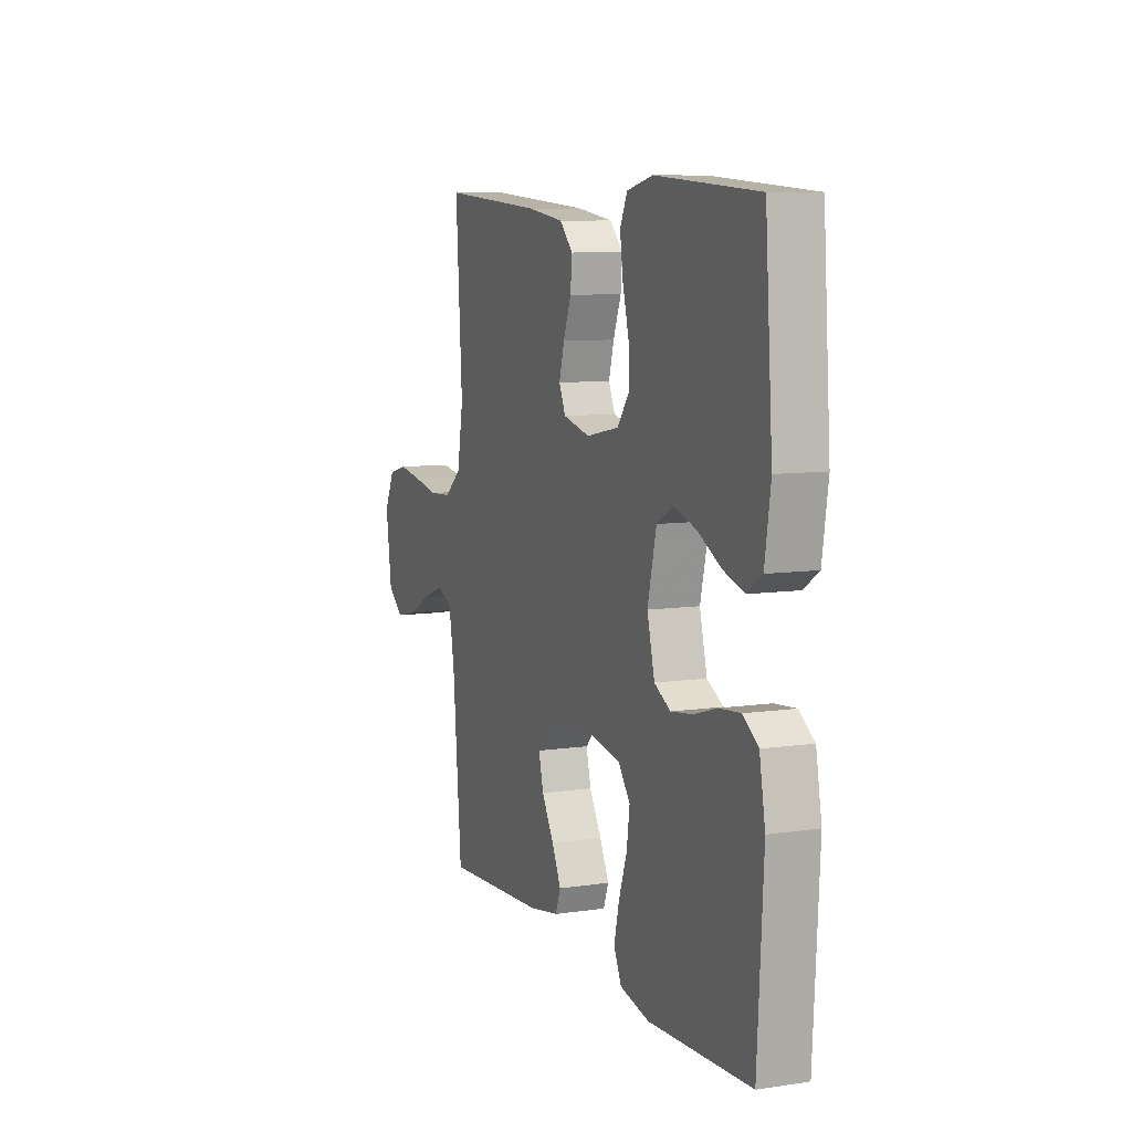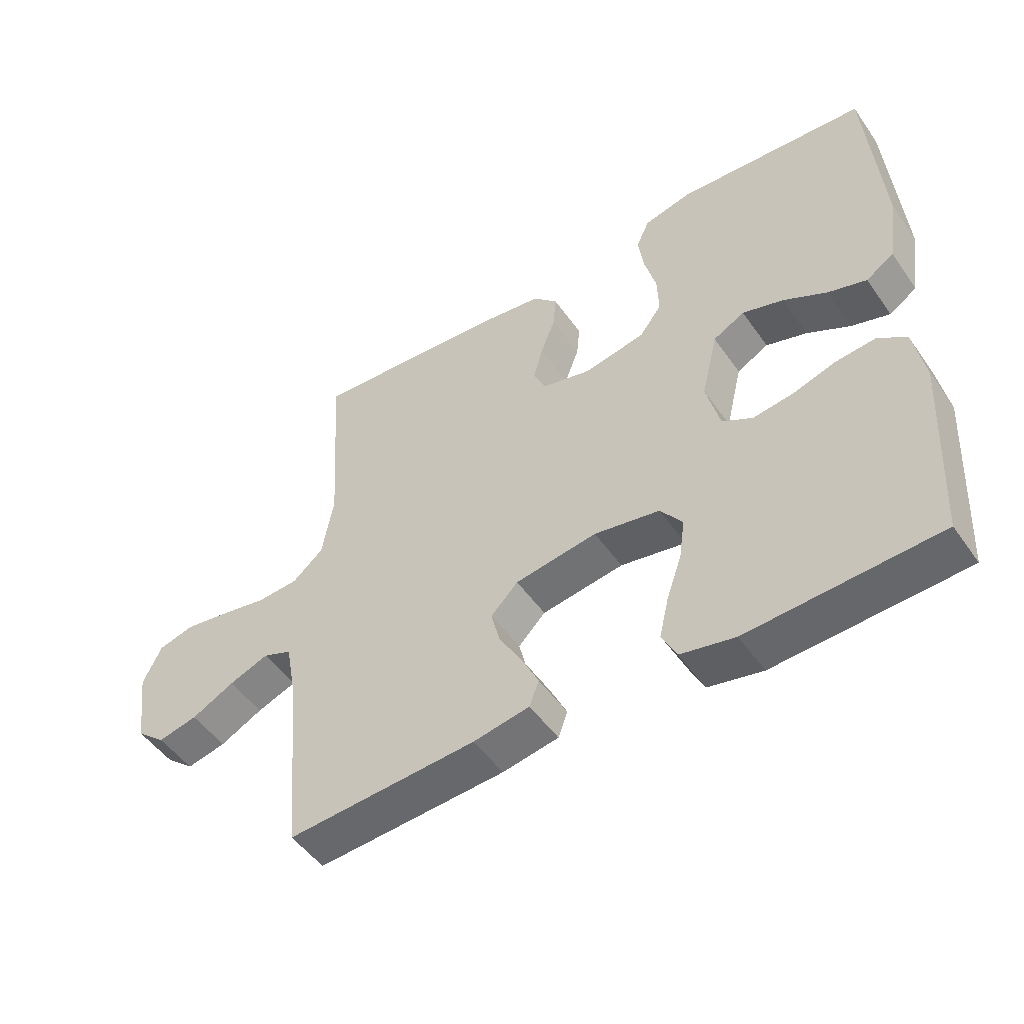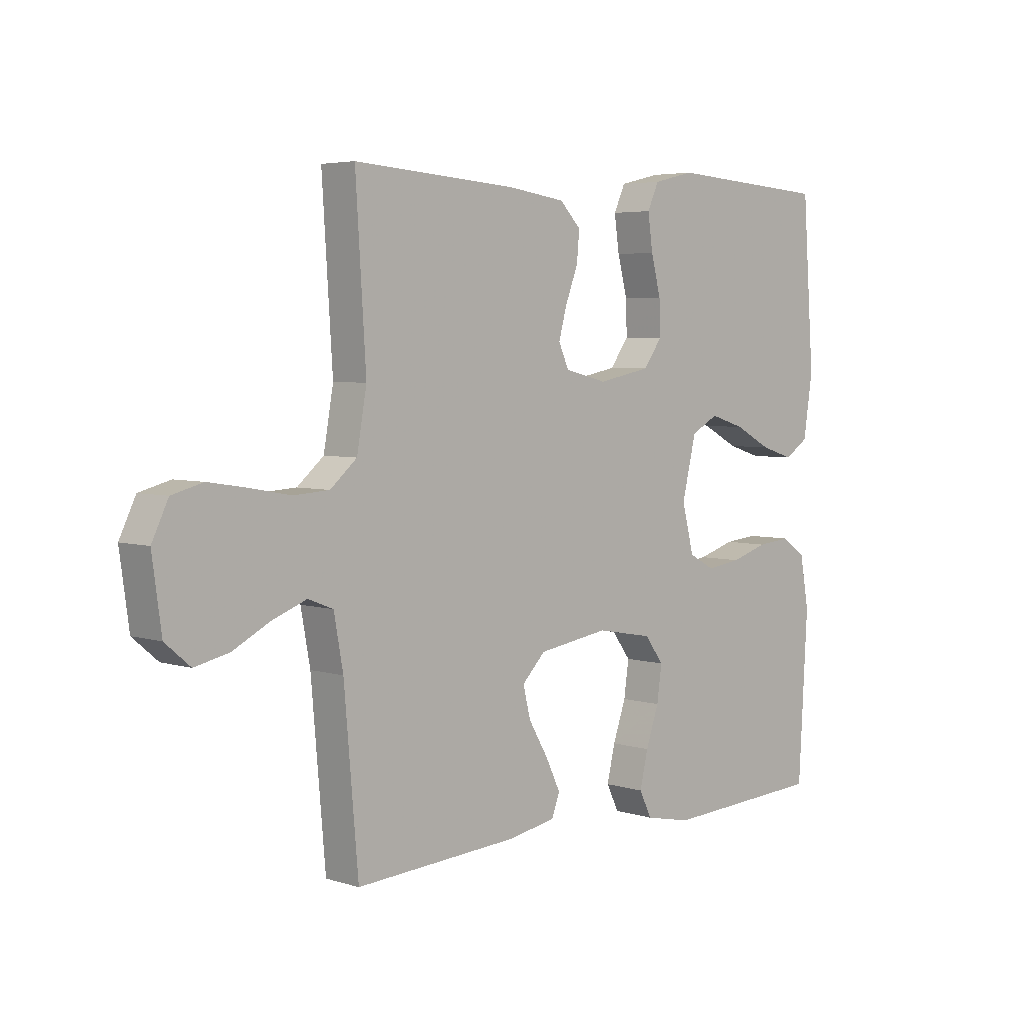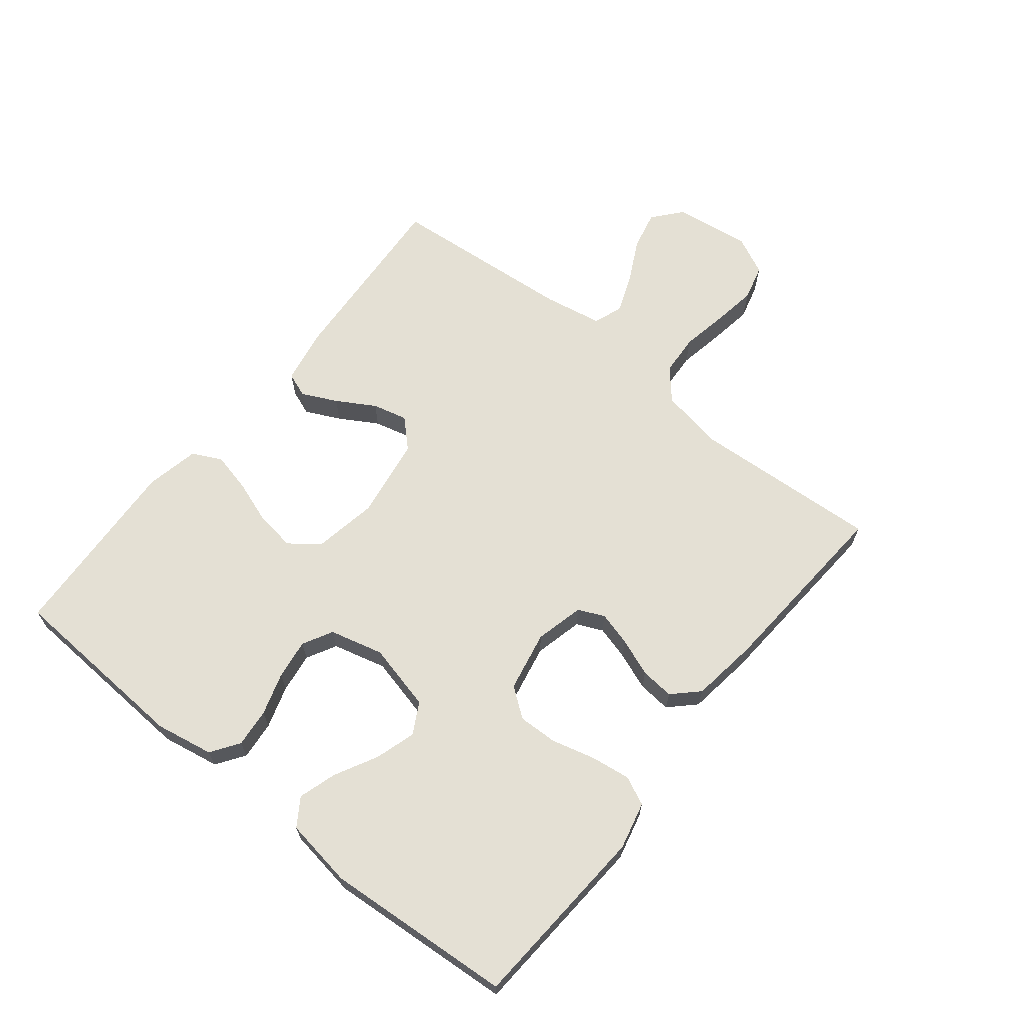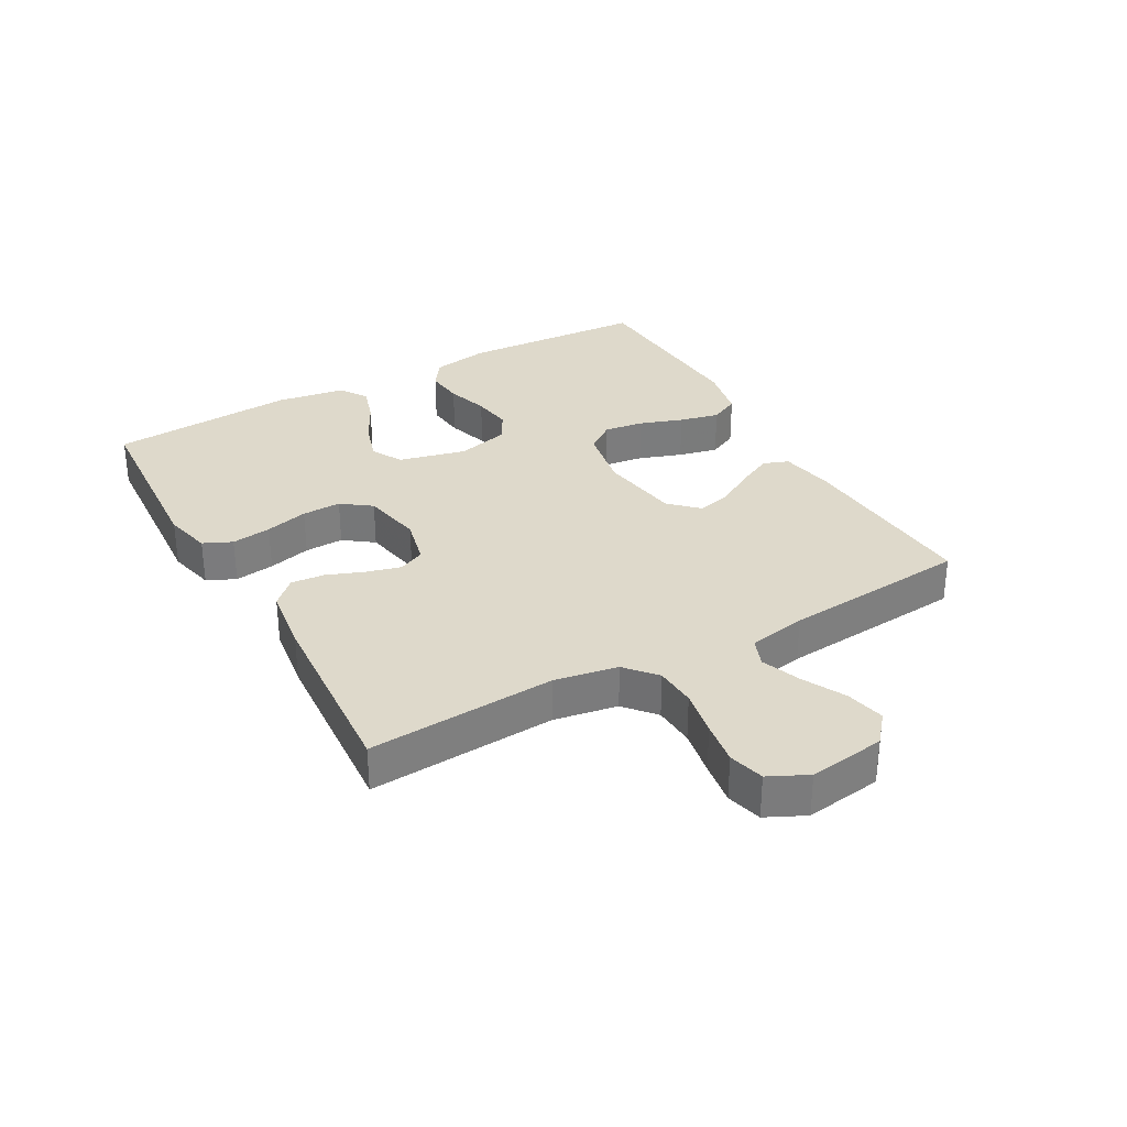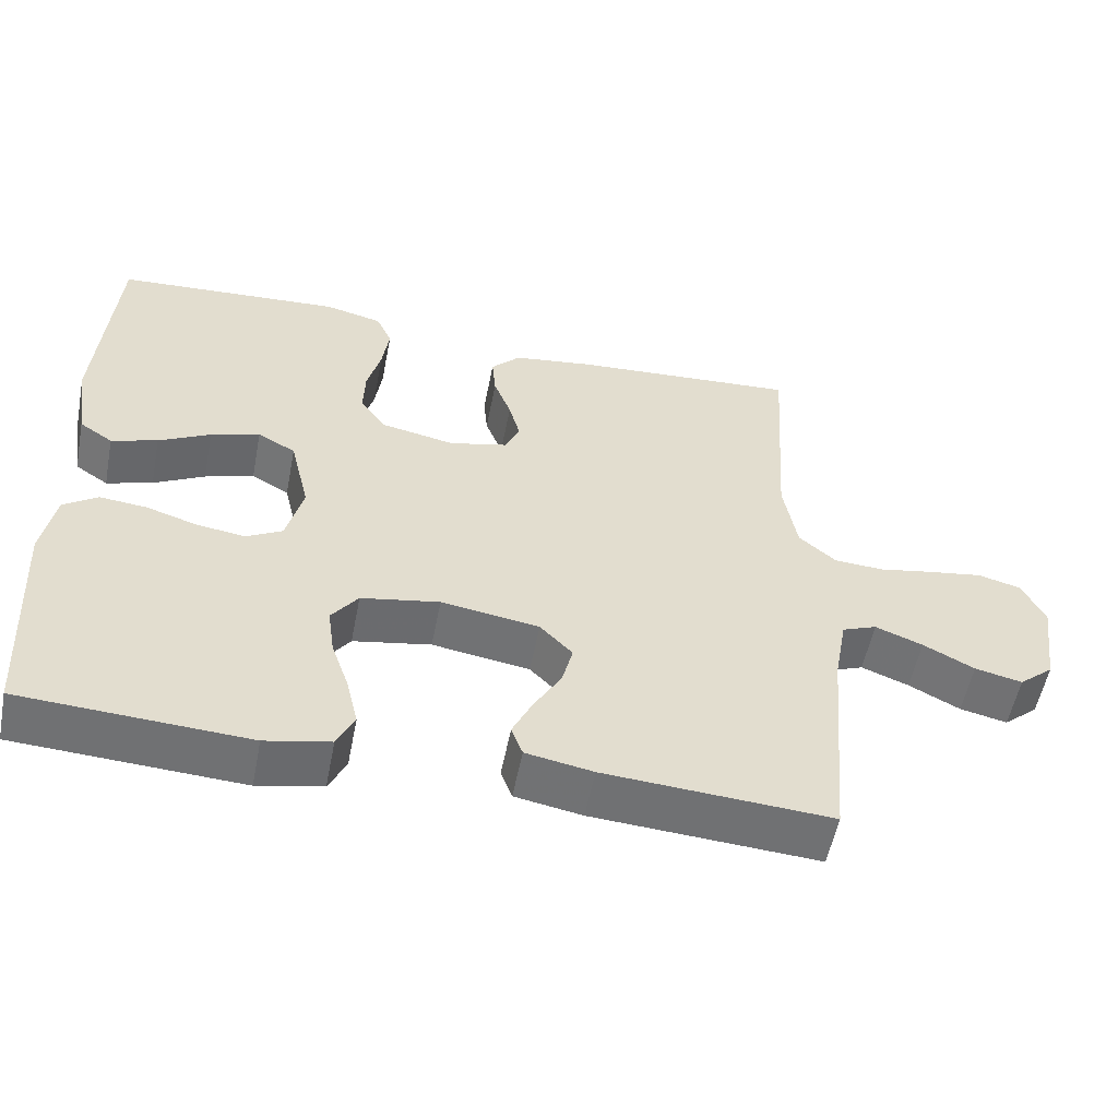
<metadata>
{"format":"obj","ext":"obj","renderer":"f3d","projection":"perspective","resolution":1024,"background":"white","views":[{"elev":8.6,"azim":-111.8,"up":"+Z"},{"elev":-50.1,"azim":-146.2,"up":"+Z"},{"elev":4.6,"azim":134.7,"up":"+Z"},{"elev":66.0,"azim":-51.3,"up":"+Y"},{"elev":31.8,"azim":60.7,"up":"+Y"},{"elev":-55.0,"azim":-11.1,"up":"+Z"}]}
</metadata>
<code>
v 0.5 0.07 -0.5
v 0.2 0.07 -0.481
v 0.111 0.07 -0.465
v 0.096 0.07 -0.425
v 0.123 0.07 -0.369
v 0.159 0.07 -0.308
v 0.173 0.07 -0.252
v 0.13 0.07 -0.208
v 0 0.07 -0.188
v -0.104 0.07 -0.207
v -0.139 0.07 -0.254
v -0.13 0.07 -0.318
v -0.106 0.07 -0.387
v -0.091 0.07 -0.451
v -0.114 0.07 -0.498
v -0.2 0.07 -0.516
v -0.5 0.07 -0.5
v -0.517 0.07 -0.2
v -0.5 0.07 -0.107
v -0.455 0.07 -0.076
v -0.393 0.07 -0.082
v -0.325 0.07 -0.103
v -0.261 0.07 -0.112
v -0.213 0.07 -0.086
v -0.191 0.07 0
v -0.217 0.07 0.108
v -0.267 0.07 0.135
v -0.332 0.07 0.115
v -0.4 0.07 0.079
v -0.461 0.07 0.06
v -0.505 0.07 0.089
v -0.522 0.07 0.2
v -0.5 0.07 0.5
v -0.2 0.07 0.52
v -0.124 0.07 0.502
v -0.103 0.07 0.456
v -0.112 0.07 0.392
v -0.13 0.07 0.323
v -0.132 0.07 0.26
v -0.097 0.07 0.213
v 0 0.07 0.194
v 0.078 0.07 0.213
v 0.097 0.07 0.255
v 0.082 0.07 0.31
v 0.059 0.07 0.37
v 0.054 0.07 0.424
v 0.093 0.07 0.464
v 0.2 0.07 0.479
v 0.5 0.07 0.5
v 0.481 0.07 0.2
v 0.499 0.07 0.098
v 0.548 0.07 0.056
v 0.614 0.07 0.052
v 0.689 0.07 0.066
v 0.759 0.07 0.077
v 0.816 0.07 0.062
v 0.846 0.07 0
v 0.829 0.07 -0.123
v 0.783 0.07 -0.162
v 0.72 0.07 -0.148
v 0.652 0.07 -0.113
v 0.589 0.07 -0.089
v 0.543 0.07 -0.107
v 0.526 0.07 -0.2
v 0.5 0 -0.5
v 0.2 0 -0.481
v 0.111 0 -0.465
v 0.096 0 -0.425
v 0.123 0 -0.369
v 0.159 0 -0.308
v 0.173 0 -0.252
v 0.13 0 -0.208
v 0 0 -0.188
v -0.104 0 -0.207
v -0.139 0 -0.254
v -0.13 0 -0.318
v -0.106 0 -0.387
v -0.091 0 -0.451
v -0.114 0 -0.498
v -0.2 0 -0.516
v -0.5 0 -0.5
v -0.517 0 -0.2
v -0.5 0 -0.107
v -0.455 0 -0.076
v -0.393 0 -0.082
v -0.325 0 -0.103
v -0.261 0 -0.112
v -0.213 0 -0.086
v -0.191 0 0
v -0.217 0 0.108
v -0.267 0 0.135
v -0.332 0 0.115
v -0.4 0 0.079
v -0.461 0 0.06
v -0.505 0 0.089
v -0.522 0 0.2
v -0.5 0 0.5
v -0.2 0 0.52
v -0.124 0 0.502
v -0.103 0 0.456
v -0.112 0 0.392
v -0.13 0 0.323
v -0.132 0 0.26
v -0.097 0 0.213
v 0 0 0.194
v 0.078 0 0.213
v 0.097 0 0.255
v 0.082 0 0.31
v 0.059 0 0.37
v 0.054 0 0.424
v 0.093 0 0.464
v 0.2 0 0.479
v 0.5 0 0.5
v 0.481 0 0.2
v 0.499 0 0.098
v 0.548 0 0.056
v 0.614 0 0.052
v 0.689 0 0.066
v 0.759 0 0.077
v 0.816 0 0.062
v 0.846 0 0
v 0.829 0 -0.123
v 0.783 0 -0.162
v 0.72 0 -0.148
v 0.652 0 -0.113
v 0.589 0 -0.089
v 0.543 0 -0.107
v 0.526 0 -0.2
f 59 60 61
f 58 59 61
f 57 58 61
f 56 57 61
f 55 56 61
f 54 55 61
f 53 54 61
f 52 53 61 62
f 51 52 62 63
f 48 49 50
f 47 48 50
f 46 47 50
f 45 46 50
f 44 45 50
f 43 44 50 51
f 51 63 64
f 43 51 64
f 42 43 64
f 36 37 38
f 35 36 38
f 34 35 38
f 33 34 38
f 32 33 38
f 31 32 38
f 30 31 38
f 29 30 38
f 28 29 38
f 27 28 38 39
f 26 27 39 40
f 20 21 22
f 19 20 22
f 18 19 22
f 17 18 22
f 16 17 22
f 15 16 22
f 14 15 22
f 13 14 22
f 12 13 22
f 11 12 22 23
f 10 11 23 24
f 4 5 6
f 3 4 6
f 2 3 6
f 1 2 6
f 64 1 6
f 64 6 7
f 64 7 8
f 42 64 8
f 41 42 8
f 41 8 9
f 40 41 9
f 26 40 9
f 25 26 9
f 9 10 24 25
f 125 124 123
f 125 123 122
f 125 122 121
f 125 121 120
f 125 120 119
f 125 119 118
f 125 118 117
f 126 125 117 116
f 127 126 116 115
f 114 113 112
f 114 112 111
f 114 111 110
f 114 110 109
f 114 109 108
f 115 114 108 107
f 128 127 115
f 128 115 107
f 128 107 106
f 102 101 100
f 102 100 99
f 102 99 98
f 102 98 97
f 102 97 96
f 102 96 95
f 102 95 94
f 102 94 93
f 102 93 92
f 103 102 92 91
f 104 103 91 90
f 86 85 84
f 86 84 83
f 86 83 82
f 86 82 81
f 86 81 80
f 86 80 79
f 86 79 78
f 86 78 77
f 86 77 76
f 87 86 76 75
f 88 87 75 74
f 70 69 68
f 70 68 67
f 70 67 66
f 70 66 65
f 70 65 128
f 71 70 128
f 72 71 128
f 72 128 106
f 72 106 105
f 73 72 105
f 73 105 104
f 73 104 90
f 73 90 89
f 89 88 74 73
f 1 65 66 2
f 2 66 67 3
f 3 67 68 4
f 4 68 69 5
f 5 69 70 6
f 6 70 71 7
f 7 71 72 8
f 8 72 73 9
f 9 73 74 10
f 10 74 75 11
f 11 75 76 12
f 12 76 77 13
f 13 77 78 14
f 14 78 79 15
f 15 79 80 16
f 16 80 81 17
f 17 81 82 18
f 18 82 83 19
f 19 83 84 20
f 20 84 85 21
f 21 85 86 22
f 22 86 87 23
f 23 87 88 24
f 24 88 89 25
f 25 89 90 26
f 26 90 91 27
f 27 91 92 28
f 28 92 93 29
f 29 93 94 30
f 30 94 95 31
f 31 95 96 32
f 32 96 97 33
f 33 97 98 34
f 34 98 99 35
f 35 99 100 36
f 36 100 101 37
f 37 101 102 38
f 38 102 103 39
f 39 103 104 40
f 40 104 105 41
f 41 105 106 42
f 42 106 107 43
f 43 107 108 44
f 44 108 109 45
f 45 109 110 46
f 46 110 111 47
f 47 111 112 48
f 48 112 113 49
f 49 113 114 50
f 50 114 115 51
f 51 115 116 52
f 52 116 117 53
f 53 117 118 54
f 54 118 119 55
f 55 119 120 56
f 56 120 121 57
f 57 121 122 58
f 58 122 123 59
f 59 123 124 60
f 60 124 125 61
f 61 125 126 62
f 62 126 127 63
f 63 127 128 64
f 64 128 65 1

</code>
